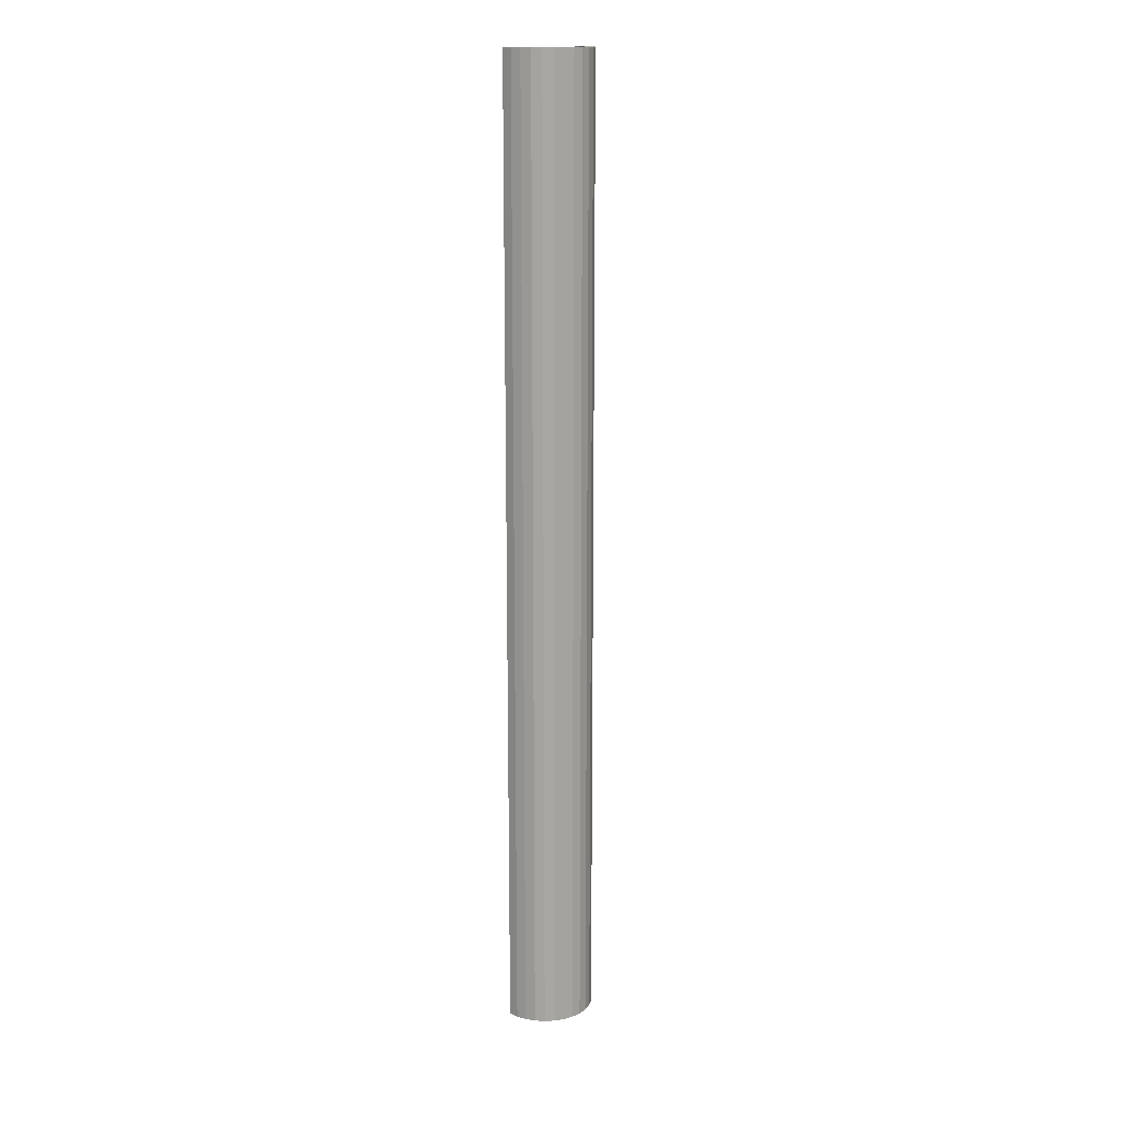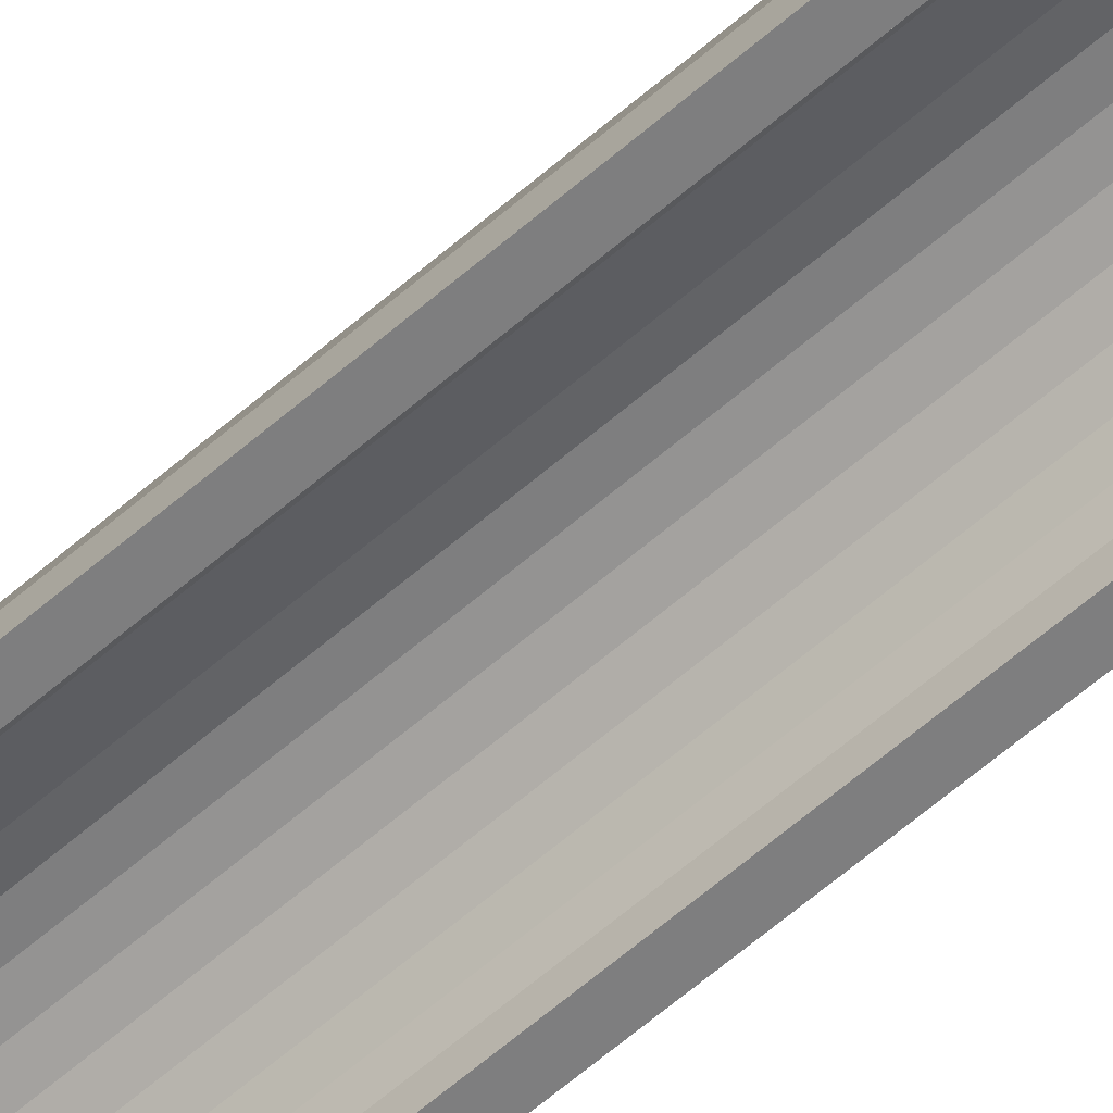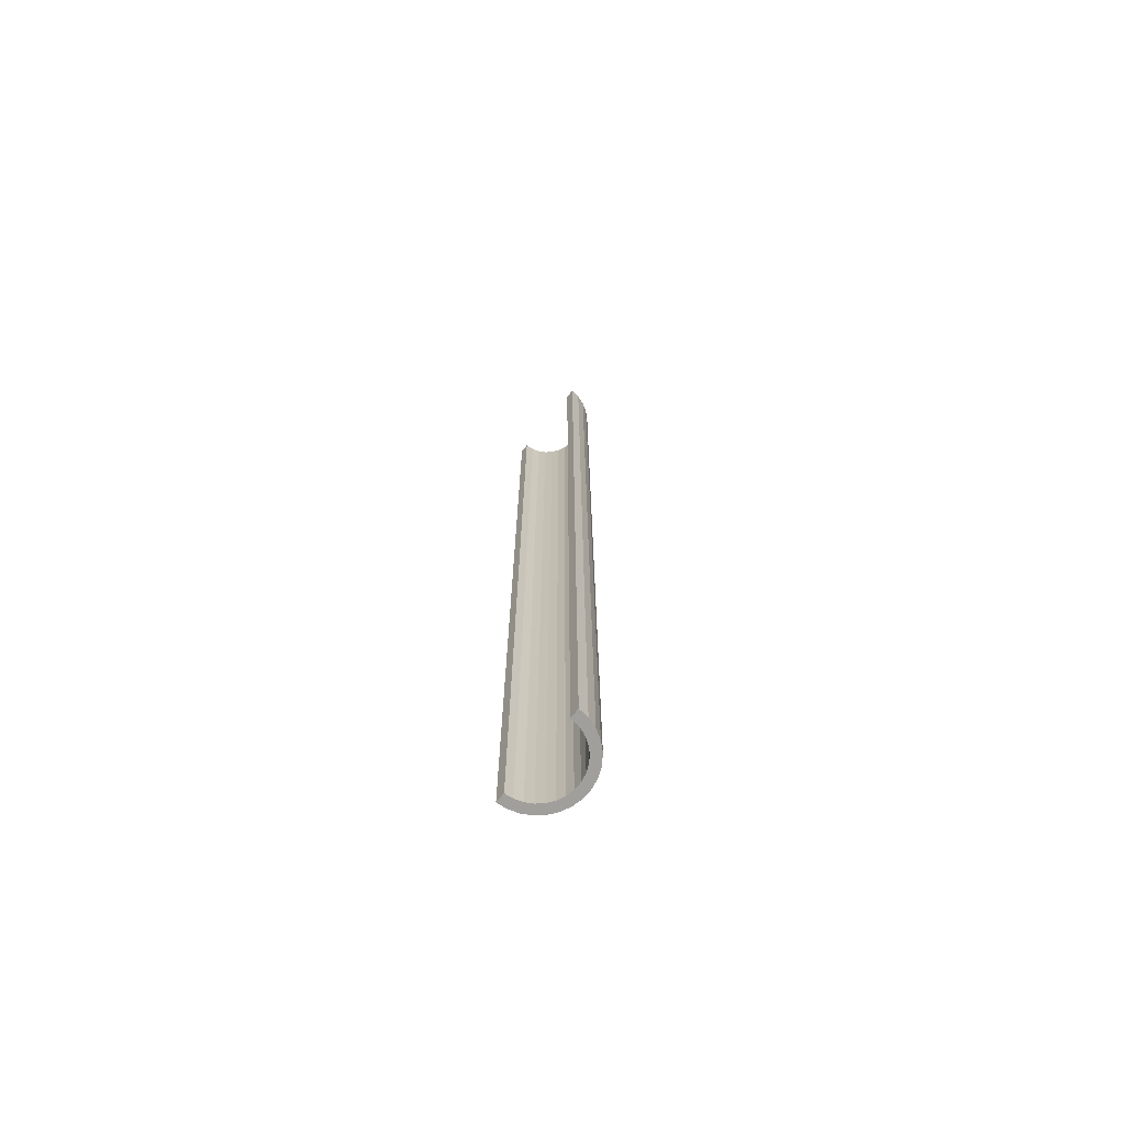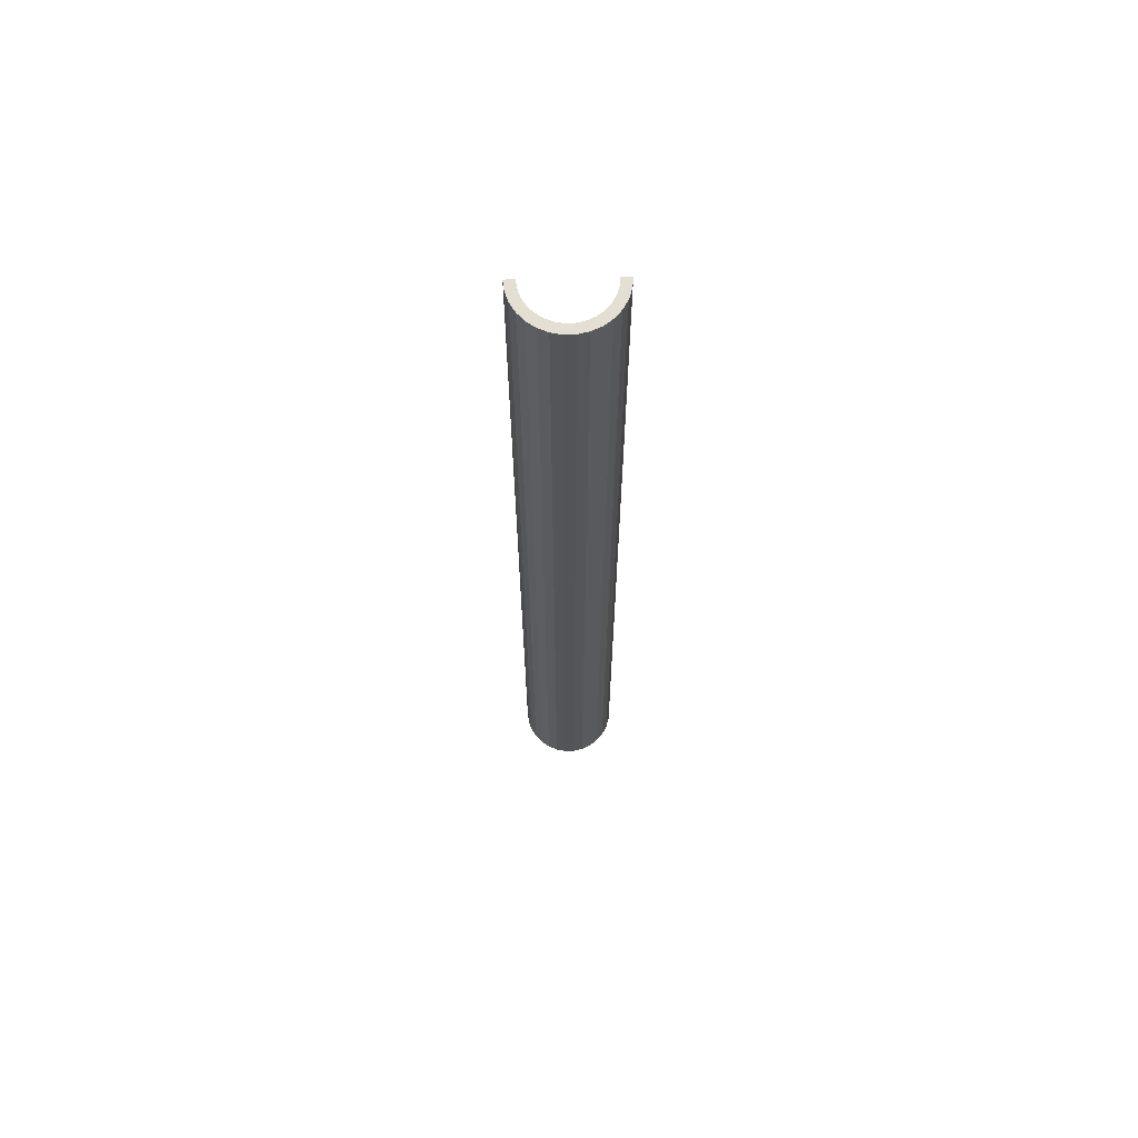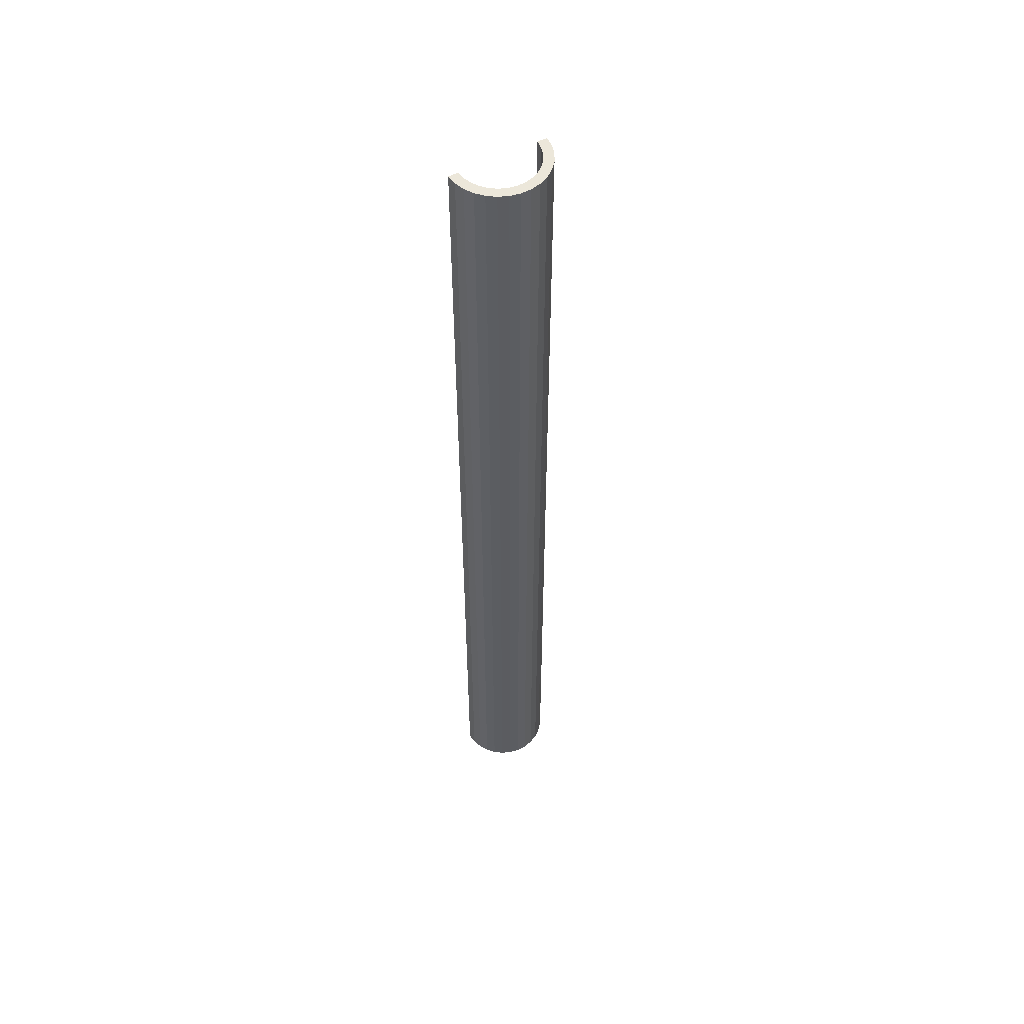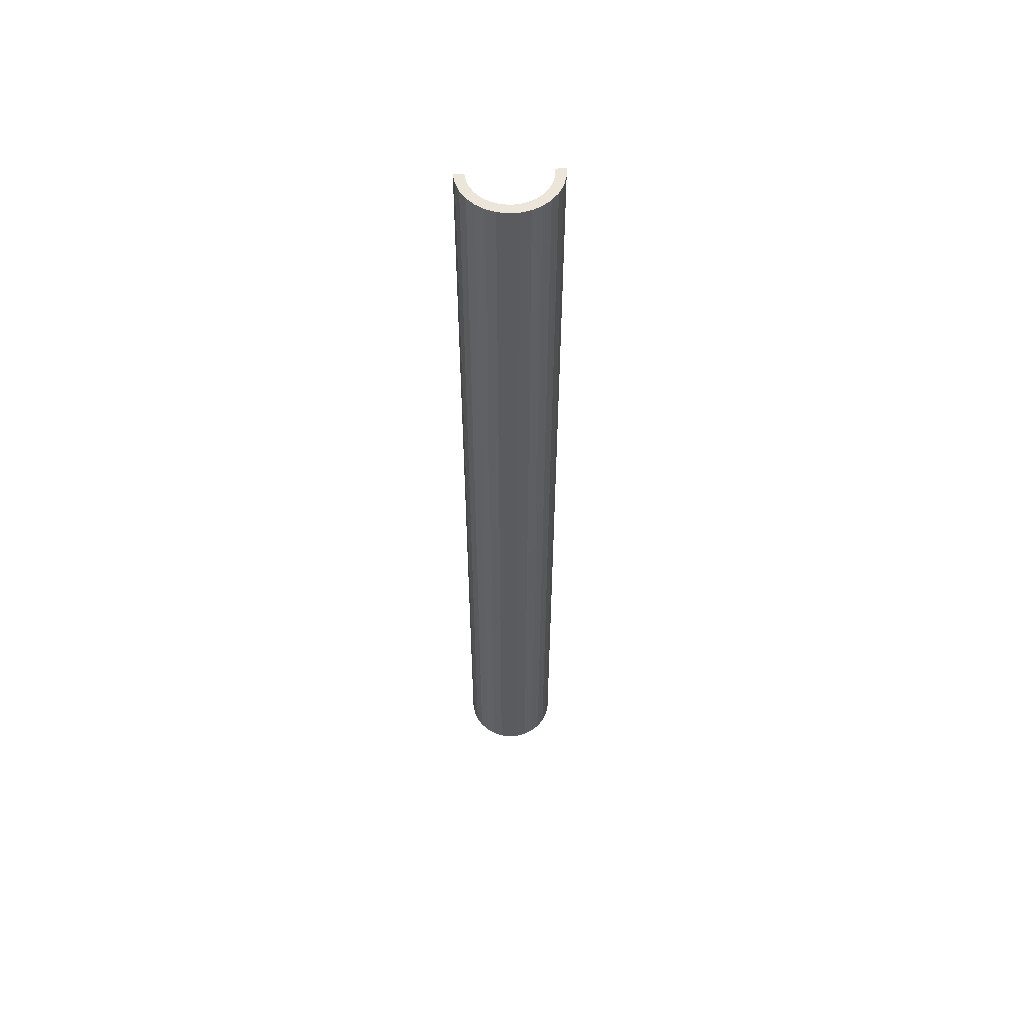
<metadata>
{"format":"obj","ext":"obj","renderer":"f3d","projection":"perspective","resolution":1024,"background":"white","views":[{"elev":15.9,"azim":138.2,"up":"+Z"},{"elev":-59.4,"azim":132.1,"up":"+Y"},{"elev":-71.2,"azim":51.0,"up":"+Z"},{"elev":66.5,"azim":178.3,"up":"+Z"},{"elev":53.8,"azim":150.4,"up":"+Z"},{"elev":56.3,"azim":175.6,"up":"+Z"}]}
</metadata>
<code>
o Arch
g Arch
v 0 0 0
v 0.1093 1.04 0
v 0 0 100
v 0.1093 1.04 100
v 1.087 0.8316 0
v 1 0 0
v 1.087 0.8316 100
v 1 0 100
v 0.4323 2.034 0
v 0.4323 2.034 100
v 1.346 1.627 0
v 1.346 1.627 100
v 0.9549 2.939 0
v 0.9549 2.939 100
v 1.764 2.351 0
v 1.764 2.351 100
v 1.654 3.716 0
v 1.654 3.716 100
v 2.323 2.973 0
v 2.323 2.973 100
v 2.5 4.33 0
v 2.5 4.33 100
v 3 3.464 0
v 3 3.464 100
v 3.455 4.755 0
v 3.455 4.755 100
v 3.764 3.804 0
v 3.764 3.804 100
v 4.477 4.973 0
v 4.477 4.973 100
v 4.582 3.978 0
v 4.582 3.978 100
v 5.523 4.973 0
v 5.523 4.973 100
v 5.418 3.978 0
v 5.418 3.978 100
v 6.545 4.755 0
v 6.545 4.755 100
v 6.236 3.804 0
v 6.236 3.804 100
v 7.5 4.33 0
v 7.5 4.33 100
v 7 3.464 0
v 7 3.464 100
v 8.346 3.716 0
v 8.346 3.716 100
v 7.677 2.973 0
v 7.677 2.973 100
v 9.045 2.939 0
v 9.045 2.939 100
v 8.236 2.351 0
v 8.236 2.351 100
v 9.568 2.034 0
v 9.568 2.034 100
v 8.654 1.627 0
v 8.654 1.627 100
v 9.891 1.04 0
v 9.891 1.04 100
v 8.913 0.8316 0
v 8.913 0.8316 100
v 10 -4.371e-07 0
v 10 -4.371e-07 100
v 9 -3.497e-07 0
v 9 -3.497e-07 100
f 3 2 1
f 3 4 2
f 7 6 5
f 7 8 6
f 1 8 3
f 1 6 8
f 4 9 2
f 4 10 9
f 12 5 11
f 12 7 5
f 10 13 9
f 10 14 13
f 16 11 15
f 16 12 11
f 14 17 13
f 14 18 17
f 20 15 19
f 20 16 15
f 18 21 17
f 18 22 21
f 24 19 23
f 24 20 19
f 22 25 21
f 22 26 25
f 28 23 27
f 28 24 23
f 26 29 25
f 26 30 29
f 32 27 31
f 32 28 27
f 30 33 29
f 30 34 33
f 36 31 35
f 36 32 31
f 34 37 33
f 34 38 37
f 40 35 39
f 40 36 35
f 38 41 37
f 38 42 41
f 44 39 43
f 44 40 39
f 42 45 41
f 42 46 45
f 48 43 47
f 48 44 43
f 46 49 45
f 46 50 49
f 52 47 51
f 52 48 47
f 50 53 49
f 50 54 53
f 56 51 55
f 56 52 51
f 54 57 53
f 54 58 57
f 60 55 59
f 60 56 55
f 58 61 57
f 58 62 61
f 64 59 63
f 64 60 59
f 63 62 64
f 63 61 62
f 8 4 3
f 8 7 4
f 5 1 2
f 5 6 1
f 7 10 4
f 7 12 10
f 11 2 9
f 11 5 2
f 12 14 10
f 12 16 14
f 15 9 13
f 15 11 9
f 16 18 14
f 16 20 18
f 19 13 17
f 19 15 13
f 20 22 18
f 20 24 22
f 23 17 21
f 23 19 17
f 24 26 22
f 24 28 26
f 27 21 25
f 27 23 21
f 28 30 26
f 28 32 30
f 31 25 29
f 31 27 25
f 32 34 30
f 32 36 34
f 35 29 33
f 35 31 29
f 36 38 34
f 36 40 38
f 39 33 37
f 39 35 33
f 40 42 38
f 40 44 42
f 43 37 41
f 43 39 37
f 44 46 42
f 44 48 46
f 47 41 45
f 47 43 41
f 48 50 46
f 48 52 50
f 51 45 49
f 51 47 45
f 52 54 50
f 52 56 54
f 55 49 53
f 55 51 49
f 56 58 54
f 56 60 58
f 59 53 57
f 59 55 53
f 60 62 58
f 60 64 62
f 63 57 61
f 63 59 57

</code>
